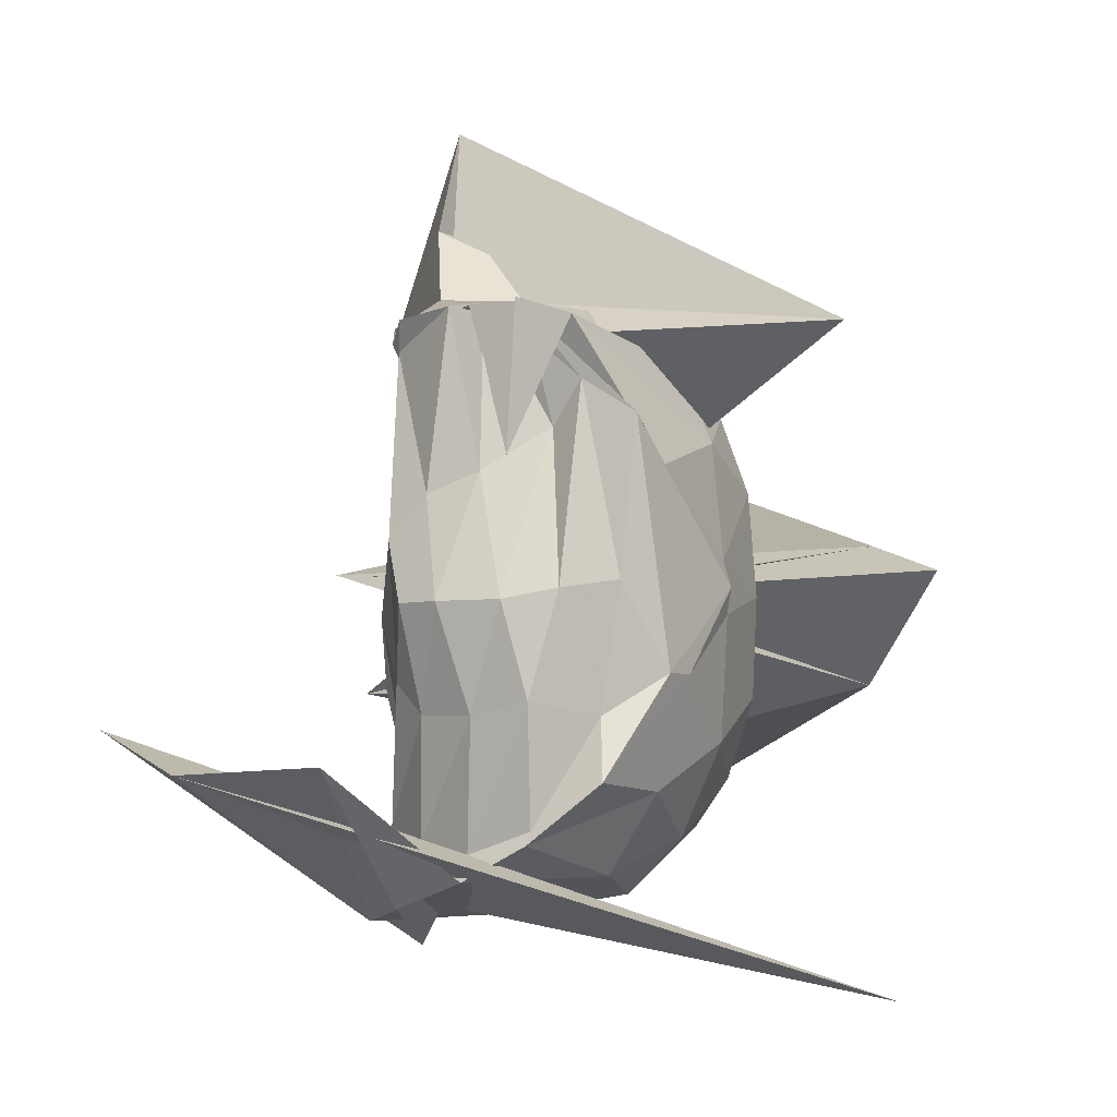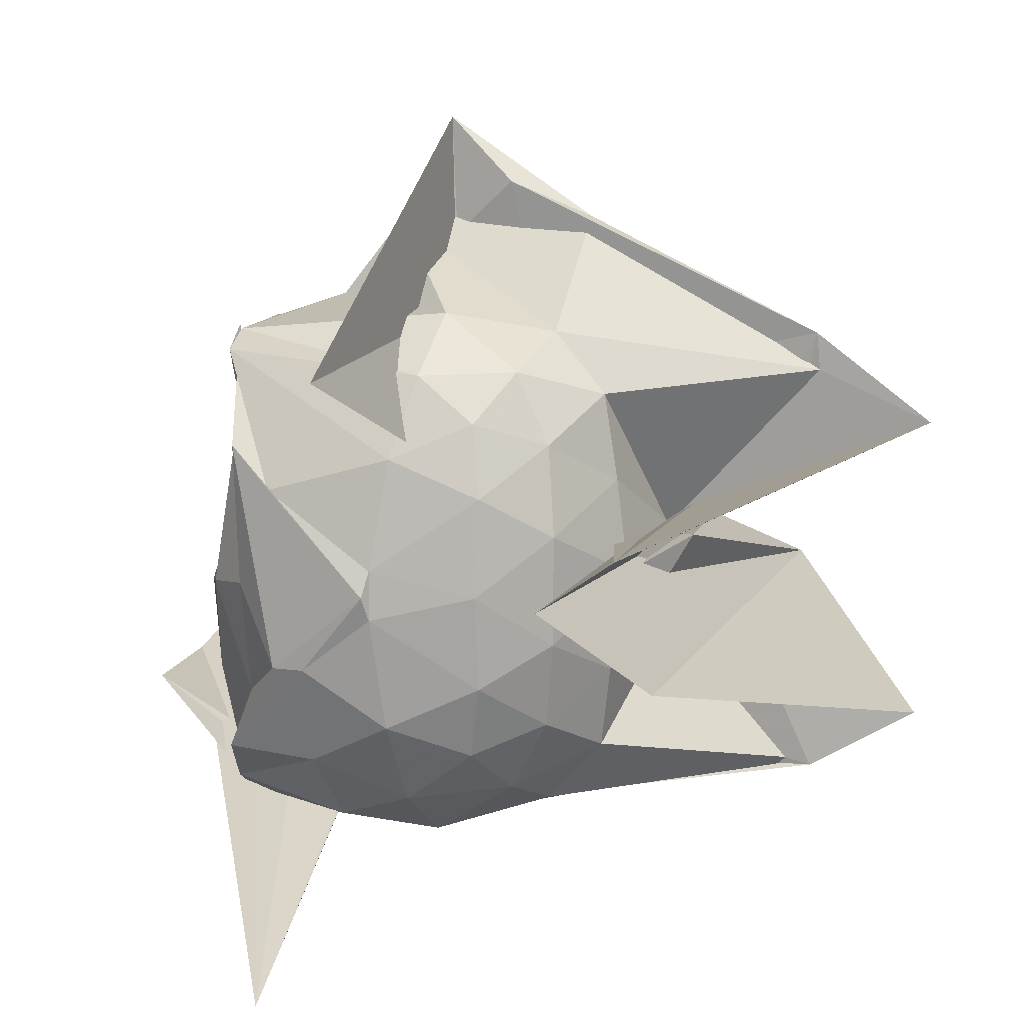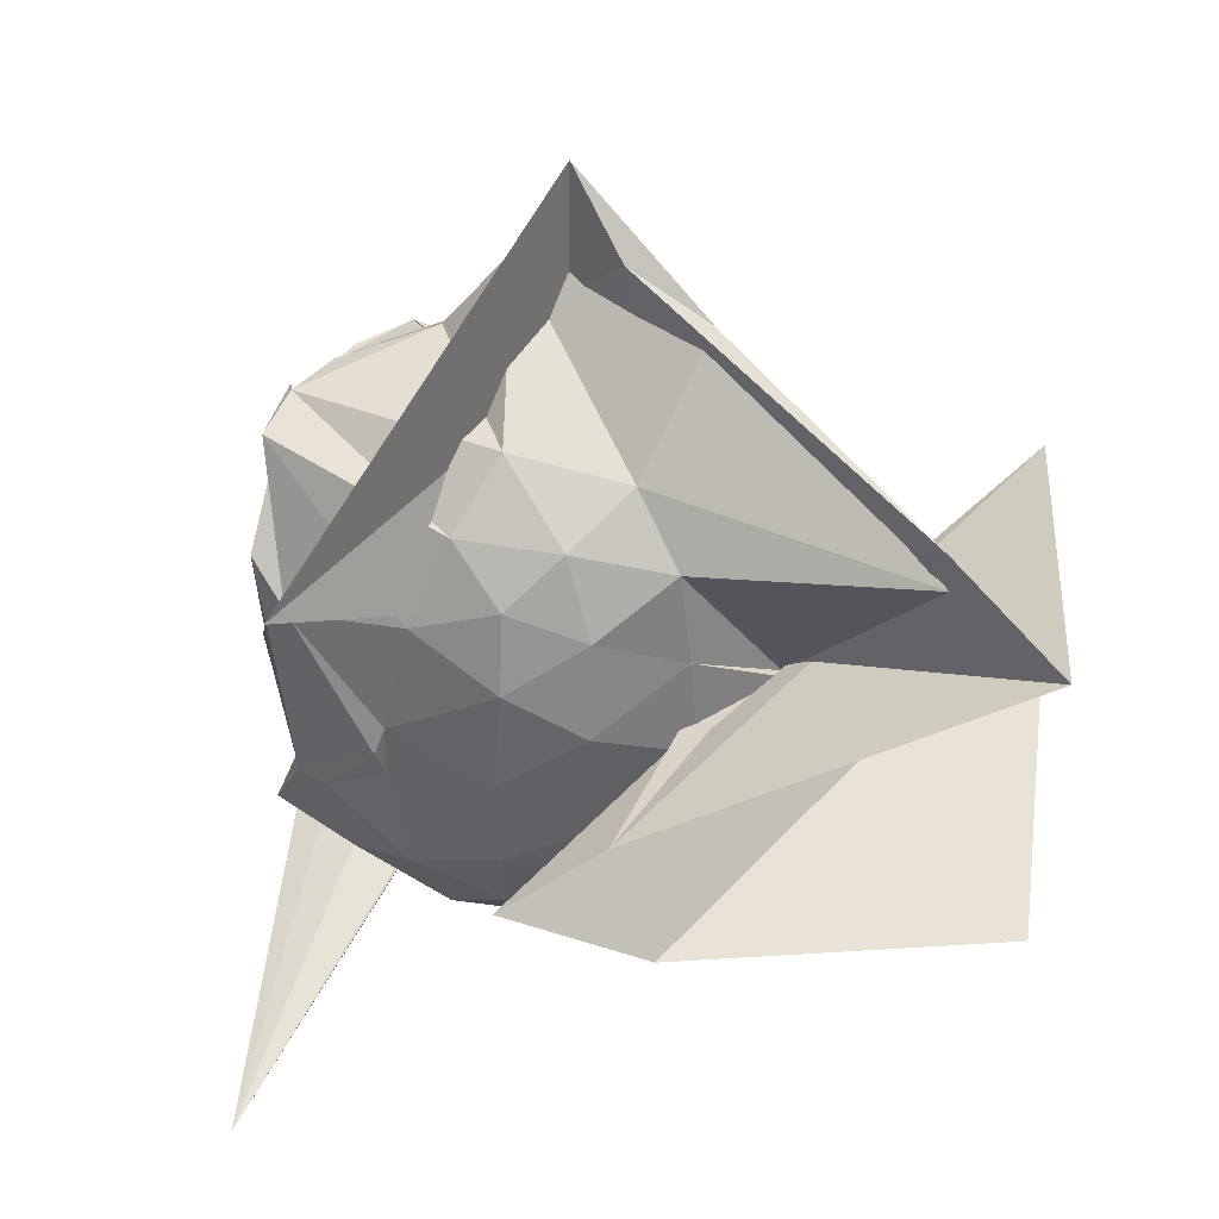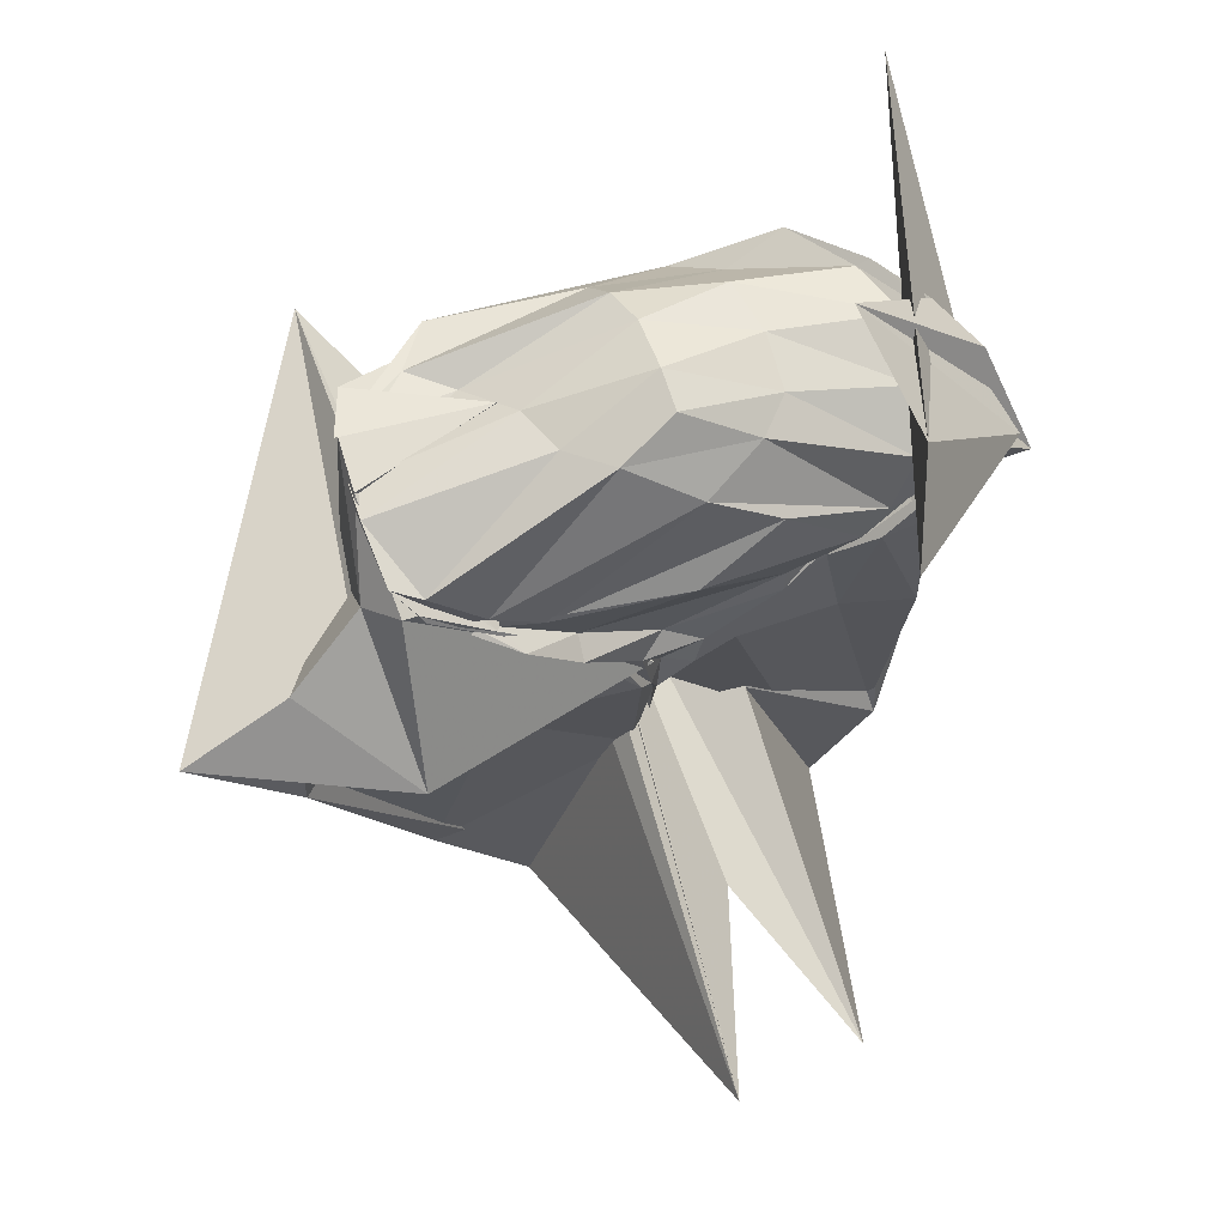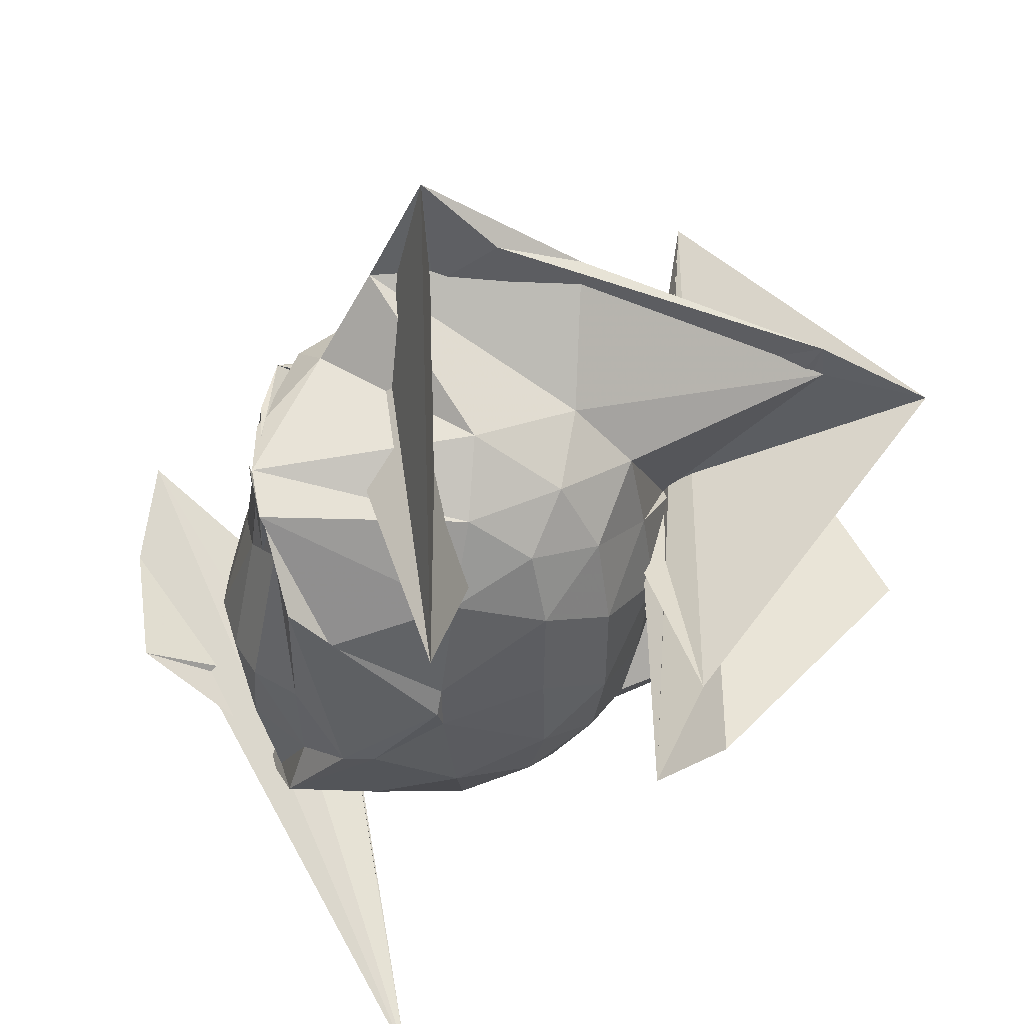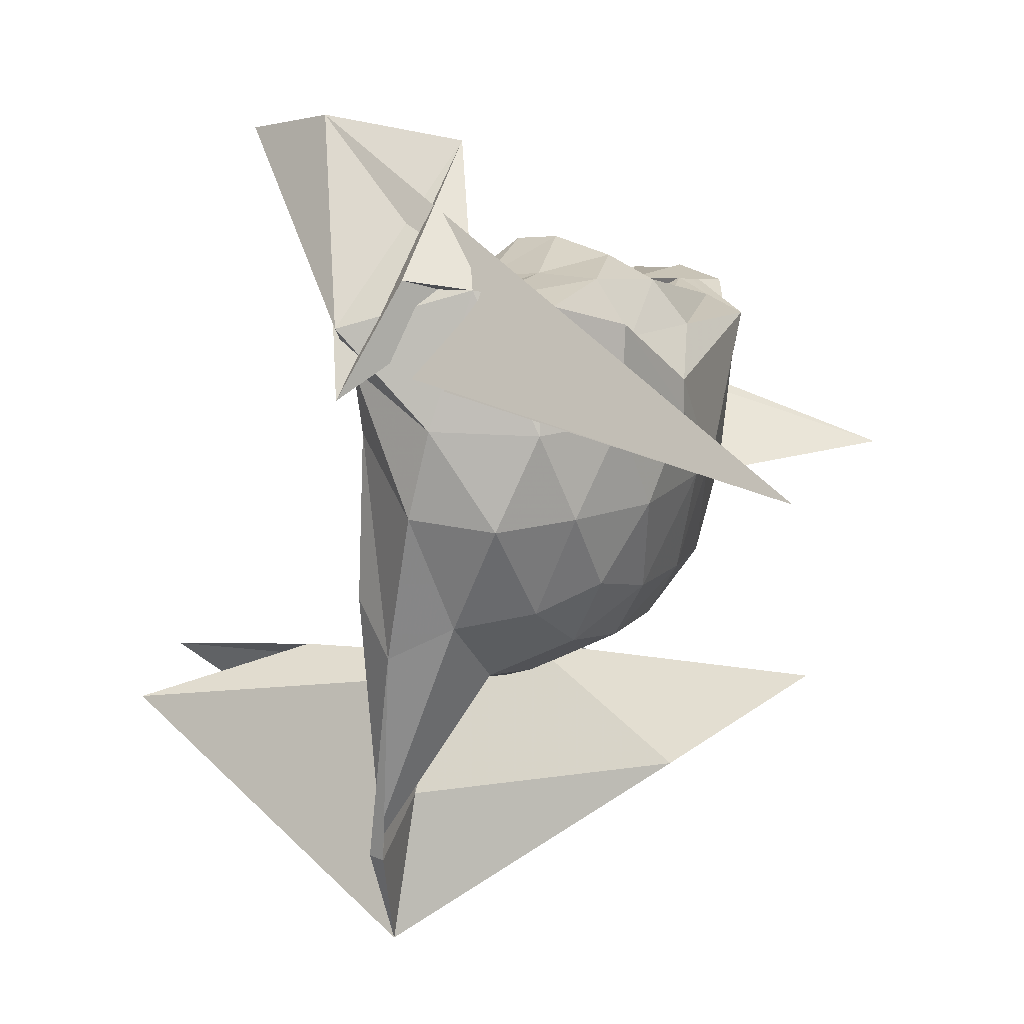
<metadata>
{"format":"obj","ext":"obj","renderer":"f3d","projection":"perspective","resolution":1024,"background":"white","views":[{"elev":-5.7,"azim":33.6,"up":"+Y"},{"elev":12.3,"azim":110.5,"up":"+Y"},{"elev":41.7,"azim":128.9,"up":"+Y"},{"elev":67.1,"azim":-108.6,"up":"+Z"},{"elev":48.7,"azim":90.9,"up":"+Y"},{"elev":10.7,"azim":20.9,"up":"+Z"}]}
</metadata>
<code>
v -0.8127 -0.1386 0.5659
v -1.409 -0.0668 -0.4826
v -0.4089 -0.09638 0.3752
v -0.4829 0.3093 0.4025
v -0.5827 0.4007 0.4324
v -0.7043 0.1905 0.1083
v -0.9929 0.2816 0.2267
v -0.9746 0.4277 0.3753
v -0.983 0.4156 0.3478
v -0.8503 0.4018 0.4069
v -0.9456 0.3732 0.2812
v -0.9701 0.2755 0.1975
v -1.042 -0.1111 0.2457
v -1.004 -0.4678 0.168
v -0.9907 -0.5724 0.237
v -1.009 -0.6839 0.3333
v 0.06767 -0.9216 0.122
v -1.147 -0.484 0.8596
v -0.8198 -0.4714 0.8068
v -0.8486 -0.7479 0.5201
v -0.5705 -0.5936 0.4522
v -0.4559 -0.3662 0.3738
v -0.3731 0.2359 0.3688
v -0.6063 0.479 0.4572
v -0.6304 0.1606 0.4517
v -0.7253 0.4743 0.4489
v -0.9719 0.4609 0.3724
v -1.009 -0.03499 -0.139
v -0.9584 0.4049 0.2843
v -0.9693 0.3724 0.2652
v -1.028 0.2381 0.1618
v -0.9825 0.1181 0.07233
v -0.9913 -0.3196 0.07054
v -0.9433 -0.4652 0.1489
v -0.9682 -0.5717 0.2354
v -0.8526 -0.6602 0.4542
v -1.371 -0.3879 0.8245
v -0.9953 -0.775 0.4129
v -0.7067 -0.6945 0.499
v -0.5717 -0.6217 0.4675
v -0.4253 -0.4992 0.4156
v -0.358 -0.2786 0.2704
v -0.3661 0.1392 0.279
v -0.4891 0.4376 0.4275
v -0.5989 0.47 0.45
v -0.8957 0.524 0.3137
v -1.206 0.5006 0.0571
v -0.08343 0.4436 0.03631
v -0.9689 0.4395 0.3284
v -0.9695 0.235 0.1488
v -1.039 0.1233 0.04908
v -0.9792 -0.06224 -0.05594
v -1.007 -0.3091 0.02803
v -0.9694 -0.4381 0.1213
v -0.9693 -0.5551 0.2115
v -0.9972 -0.6398 0.2848
v -0.9902 -0.6934 0.3181
v -0.7837 -0.7603 0.1969
v -0.5572 -0.6822 0.1882
v -0.4295 -0.5129 0.2037
v -0.3567 -0.2772 0.1953
v -0.3492 -0.09102 0.04252
v -0.418 0.219 0.0008195
v -0.5174 0.3973 -0.03177
v -0.6622 0.5228 -0.04271
v -0.9838 0.702 0.2
v -1.015 0.9466 0.07916
v -1.003 0.5603 0.1783
v -0.9821 0.2077 0.09906
v -1.006 0.06084 -0.04129
v -1.018 -0.006802 -0.09121
v -1.009 -0.1417 -0.09752
v -0.9927 -0.2761 -0.01257
v -0.9818 -0.4075 0.07376
v -1.015 -0.5066 0.1612
v -1.007 -0.6089 0.1597
v -0.8365 -0.7505 -0.001136
v -0.6438 -0.7225 -0.02292
v -0.501 -0.6057 -0.004583
v -0.3969 -0.4071 0.004064
v -0.366 -0.1464 0.03065
v -0.3732 -0.03317 0.03262
v -0.4976 0.2972 -0.1726
v -0.6131 0.4026 -0.2361
v -0.7881 0.4741 -0.2671
v -1.015 0.7206 -0.2767
v -0.9726 0.8009 -0.08848
v -1.01 0.3083 -0.1939
v -1.038 0.001346 -0.1845
v -1.024 -0.0254 -0.2139
v -0.9852 -0.05908 -0.1911
v -1.025 -0.1182 -0.1633
v -1.017 -0.2094 -0.1196
v -1.008 -0.4366 -0.1375
v -1.018 -0.6145 -0.2203
v -0.9223 -0.6724 -0.3395
v -0.7692 -0.6556 -0.2615
v -0.6021 -0.5826 -0.2286
v -0.4847 -0.4784 -0.171
v -0.4423 -0.3062 -0.2066
v -0.4287 -0.0891 -0.2023
v -0.4499 0.1353 -0.2056
v -0.4867 -0.1161 0.4774
v -0.5541 0.2172 0.3974
v -0.6971 0.4792 0.4364
v -0.7623 0.4815 0.429
v -0.9252 0.4696 0.4177
v -0.9567 0.3876 0.2565
v -0.9558 0.3127 0.2348
v -0.9914 0.186 0.1961
v -0.9985 -0.3002 0.357
v -0.9812 -0.5704 0.236
v -0.9946 -0.6811 0.3377
v -1.006 -0.7182 0.3469
v -0.9708 -0.8274 0.2636
v -0.7078 -0.6395 0.474
v -0.5477 -0.3397 0.4969
v -0.5881 -0.1382 0.5334
v -0.6755 0.1274 0.4807
v -0.7806 0.4794 0.4433
v -0.9511 0.4077 0.3845
v -0.9831 0.2957 0.2771
v -0.9516 -0.1537 0.4383
v -1.004 -0.5186 0.2667
v -0.9661 -0.5799 0.3792
v -0.8457 -0.6122 0.4407
v -0.6773 -0.3654 0.5082
v -0.7184 -0.139 0.573
v -0.7897 0.08595 0.505
v -0.8701 -0.00642 0.524
v -0.8793 -0.2922 0.4823
v -0.8059 -0.3601 0.4961
v -0.5834 0.2438 -0.3238
v -0.76 0.3386 -0.3979
v -0.9978 0.3846 -0.8469
v -0.9953 0.4714 -0.8387
v -0.9986 0.00729 -0.5929
v -0.9859 -0.04214 -0.3464
v -1.006 -0.04421 -0.2886
v -0.9778 -0.06029 -0.2984
v -0.9896 -0.3649 -0.7461
v -0.9831 -0.5729 -0.849
v -1.018 -0.5697 -0.8406
v -0.7446 -0.4997 -0.401
v -0.5725 -0.4127 -0.3237
v -0.5407 -0.2122 -0.3503
v -0.5414 0.04065 -0.3521
v -0.7509 0.1409 -0.4334
v -0.9787 -0.008914 -0.4894
v -1.038 0.2688 -1.103
v -0.3355 0.04647 -0.5648
v -0.9955 -0.0334 -0.4303
v -0.3861 -0.26 -0.6374
v -1.02 -0.4279 -1.091
v -0.9962 -0.2522 -0.4872
v -0.7178 -0.305 -0.4309
v -0.7424 -0.07457 -0.4634
v -1.003 -0.03427 -0.5168
v -1.84 0.05764 -0.5457
v -0.1245 -0.02655 -0.4586
v -1.792 -0.2394 -0.6127
v -0.9752 -0.02858 -0.5521
f 3 23 4
f 4 23 24
f 4 24 5
f 5 24 25
f 5 25 6
f 6 25 26
f 6 26 7
f 7 26 27
f 7 27 8
f 8 27 28
f 8 28 9
f 9 28 29
f 9 29 10
f 10 29 30
f 10 30 11
f 11 30 31
f 11 31 12
f 12 31 32
f 12 32 13
f 13 32 33
f 13 33 14
f 14 33 34
f 14 34 15
f 15 34 35
f 15 35 16
f 16 35 36
f 16 36 17
f 17 36 37
f 17 37 18
f 18 37 38
f 18 38 19
f 19 38 39
f 19 39 20
f 20 39 40
f 20 40 21
f 21 40 41
f 21 41 22
f 22 41 42
f 22 42 3
f 3 42 23
f 23 43 24
f 24 43 44
f 24 44 25
f 25 44 45
f 25 45 26
f 26 45 46
f 26 46 27
f 27 46 47
f 27 47 28
f 28 47 48
f 28 48 29
f 29 48 49
f 29 49 30
f 30 49 50
f 30 50 31
f 31 50 51
f 31 51 32
f 32 51 52
f 32 52 33
f 33 52 53
f 33 53 34
f 34 53 54
f 34 54 35
f 35 54 55
f 35 55 36
f 36 55 56
f 36 56 37
f 37 56 57
f 37 57 38
f 38 57 58
f 38 58 39
f 39 58 59
f 39 59 40
f 40 59 60
f 40 60 41
f 41 60 61
f 41 61 42
f 42 61 62
f 42 62 23
f 23 62 43
f 43 63 44
f 44 63 64
f 44 64 45
f 45 64 65
f 45 65 46
f 46 65 66
f 46 66 47
f 47 66 67
f 47 67 48
f 48 67 68
f 48 68 49
f 49 68 69
f 49 69 50
f 50 69 70
f 50 70 51
f 51 70 71
f 51 71 52
f 52 71 72
f 52 72 53
f 53 72 73
f 53 73 54
f 54 73 74
f 54 74 55
f 55 74 75
f 55 75 56
f 56 75 76
f 56 76 57
f 57 76 77
f 57 77 58
f 58 77 78
f 58 78 59
f 59 78 79
f 59 79 60
f 60 79 80
f 60 80 61
f 61 80 81
f 61 81 62
f 62 81 82
f 62 82 43
f 43 82 63
f 63 83 64
f 64 83 84
f 64 84 65
f 65 84 85
f 65 85 66
f 66 85 86
f 66 86 67
f 67 86 87
f 67 87 68
f 68 87 88
f 68 88 69
f 69 88 89
f 69 89 70
f 70 89 90
f 70 90 71
f 71 90 91
f 71 91 72
f 72 91 92
f 72 92 73
f 73 92 93
f 73 93 74
f 74 93 94
f 74 94 75
f 75 94 95
f 75 95 76
f 76 95 96
f 76 96 77
f 77 96 97
f 77 97 78
f 78 97 98
f 78 98 79
f 79 98 99
f 79 99 80
f 80 99 100
f 80 100 81
f 81 100 101
f 81 101 82
f 82 101 102
f 82 102 63
f 63 102 83
f 103 104 118
f 104 119 118
f 104 105 119
f 105 120 119
f 105 106 120
f 106 107 120
f 107 121 120
f 107 108 121
f 108 122 121
f 108 109 122
f 109 110 122
f 110 123 122
f 110 111 123
f 111 124 123
f 111 112 124
f 112 113 124
f 113 125 124
f 113 114 125
f 114 126 125
f 114 115 126
f 115 116 126
f 116 127 126
f 116 117 127
f 117 118 127
f 117 103 118
f 118 119 128
f 119 129 128
f 119 120 129
f 120 121 129
f 121 130 129
f 121 122 130
f 122 123 130
f 123 131 130
f 123 124 131
f 124 125 131
f 125 132 131
f 125 126 132
f 126 127 132
f 127 128 132
f 127 118 128
f 133 148 134
f 134 148 149
f 134 149 135
f 135 149 150
f 135 150 136
f 136 150 137
f 137 150 151
f 137 151 138
f 138 151 152
f 138 152 139
f 139 152 140
f 140 152 153
f 140 153 141
f 141 153 154
f 141 154 142
f 142 154 143
f 143 154 155
f 143 155 144
f 144 155 156
f 144 156 145
f 145 156 146
f 146 156 157
f 146 157 147
f 147 157 148
f 147 148 133
f 148 158 149
f 149 158 159
f 149 159 150
f 150 159 151
f 151 159 160
f 151 160 152
f 152 160 153
f 153 160 161
f 153 161 154
f 154 161 155
f 155 161 162
f 155 162 156
f 156 162 157
f 157 162 158
f 157 158 148
f 3 4 103
f 103 4 104
f 4 5 104
f 104 5 105
f 5 6 105
f 105 6 106
f 6 7 106
f 7 8 106
f 106 8 107
f 8 9 107
f 107 9 108
f 9 10 108
f 108 10 109
f 10 11 109
f 11 12 109
f 109 12 110
f 12 13 110
f 110 13 111
f 13 14 111
f 111 14 112
f 14 15 112
f 15 16 112
f 112 16 113
f 16 17 113
f 113 17 114
f 17 18 114
f 114 18 115
f 18 19 115
f 19 20 115
f 115 20 116
f 20 21 116
f 116 21 117
f 21 22 117
f 117 22 103
f 22 3 103
f 83 133 84
f 84 133 134
f 84 134 85
f 85 134 135
f 85 135 86
f 86 135 136
f 86 136 87
f 87 136 88
f 88 136 137
f 88 137 89
f 89 137 138
f 89 138 90
f 90 138 139
f 90 139 91
f 91 139 92
f 92 139 140
f 92 140 93
f 93 140 141
f 93 141 94
f 94 141 142
f 94 142 95
f 95 142 96
f 96 142 143
f 96 143 97
f 97 143 144
f 97 144 98
f 98 144 145
f 98 145 99
f 99 145 100
f 100 145 146
f 100 146 101
f 101 146 147
f 101 147 102
f 102 147 133
f 102 133 83
f 128 129 1
f 129 130 1
f 130 131 1
f 131 132 1
f 132 128 1
f 159 158 2
f 160 159 2
f 161 160 2
f 162 161 2
f 158 162 2

</code>
